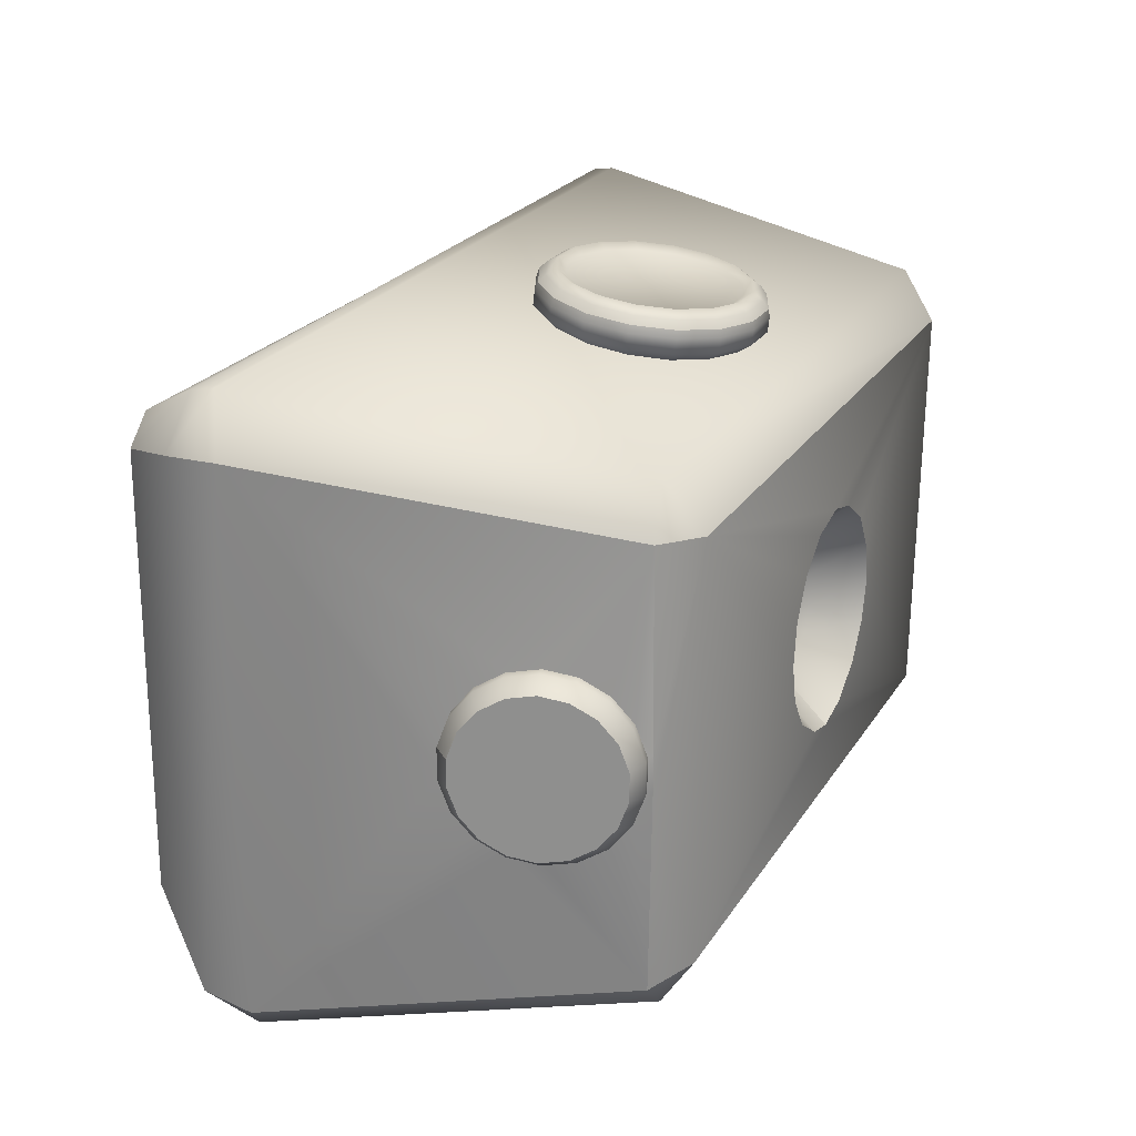
<metadata>
{"format":"obj","ext":"obj","renderer":"f3d","projection":"perspective","resolution":1024,"background":"white","views":[{"elev":23.0,"azim":114.1,"up":"+Z"}]}
</metadata>
<code>
g Toys_4_robot1_body
v -0.09558 0.02414 -0.05773
v -0.08184 0.006585 -0.04611
v -0.07288 0.007702 -0.05389
v -0.086 0.02482 -0.06635
v 0.07344 0.007151 -0.05313
v -0.08787 0.03162 -0.06774
v -0.09721 0.03575 -0.05879
v 0.086 0.02482 -0.06635
v 0.08265 0.006591 -0.04464
v 0.09558 0.02414 -0.05773
v 0.08787 0.03162 -0.06774
v 0.09721 0.03575 -0.05879
v -0.07091 0.1115 -0.05157
v -0.07732 0.1114 -0.04538
v -0.06957 0.1178 -0.04221
v 0.07091 0.1115 -0.05157
v 0.07732 0.1114 -0.04538
v 0.06957 0.1178 -0.04221
v 0.07932 0.1127 -0.00178
v 0.06957 0.1178 -0.04221
v 0.07732 0.1114 -0.04538
v 0.07021 0.1186 0.04603
v 0.07935 0.1127 0.005724
v 0.07877 0.1121 0.04643
v 0.02389 0.1202 0.000817
v 0.02184 0.1202 -0.007771
v 0.02231 0.1201 0.0099
v 0.01651 0.1202 -0.01535
v 0.007964 0.1202 -0.02087
v 0.0006569 0.1202 -0.02259
v -0.06957 0.1178 -0.04221
v -0.007964 0.1202 -0.02087
v 0.01743 0.1201 0.0179
v 0.009077 0.1199 0.02357
v 0.0001141 0.1202 0.02611
v -0.07021 0.1186 0.04603
v -0.01651 0.1202 -0.01535
v -0.009077 0.1199 0.02357
v -0.02184 0.1202 -0.007771
v -0.01743 0.1201 0.0179
v -0.02231 0.1201 0.0099
v -0.02389 0.1202 0.000817
v -0.07935 0.1127 0.005724
v -0.07877 0.1121 0.04643
v -0.07932 0.1127 -0.00178
v -0.07732 0.1114 -0.04538
v 0.092 0.07534 0.005567
v 0.09431 0.08063 0.01067
v 0.09484 0.07868 0.005129
v 0.0914 0.07758 0.01193
v 0.08991 0.07478 0.005567
v 0.09333 0.08428 0.01518
v 0.08931 0.07701 0.01193
v 0.09027 0.08178 0.01711
v 0.09201 0.08921 0.01813
v 0.08818 0.08122 0.01711
v 0.08875 0.08745 0.0205
v 0.09051 0.09482 0.01915
v 0.08666 0.08688 0.0205
v 0.08703 0.09389 0.02167
v 0.08901 0.1004 0.01813
v 0.08494 0.09332 0.02167
v 0.0853 0.1003 0.0205
v 0.08769 0.1054 0.01518
v 0.08321 0.09976 0.0205
v 0.08378 0.106 0.01711
v 0.08671 0.109 0.01067
v 0.0817 0.1054 0.01711
v 0.08266 0.1102 0.01193
v 0.08619 0.111 0.005129
v 0.08057 0.1096 0.01193
v 0.08206 0.1124 0.005567
v 0.08619 0.111 -0.0007634
v 0.07997 0.1119 0.005567
v 0.08206 0.1124 -0.001202
v 0.08671 0.109 -0.006301
v 0.07997 0.1119 -0.001202
v 0.08266 0.1102 -0.007563
v 0.08769 0.1054 -0.01081
v 0.08057 0.1096 -0.007563
v 0.08378 0.106 -0.01275
v 0.08901 0.1004 -0.01376
v 0.0817 0.1054 -0.01275
v 0.0853 0.1003 -0.01613
v 0.09051 0.09482 -0.01478
v 0.08321 0.09976 -0.01613
v 0.08703 0.09389 -0.01731
v 0.09201 0.08921 -0.01376
v 0.08494 0.09332 -0.01731
v 0.08875 0.08745 -0.01613
v 0.09333 0.08428 -0.01081
v 0.08666 0.08688 -0.01613
v 0.09027 0.08178 -0.01275
v 0.09431 0.08063 -0.006301
v 0.08818 0.08122 -0.01275
v 0.0914 0.07758 -0.007563
v 0.09484 0.07868 -0.0007634
v 0.08931 0.07701 -0.007563
v 0.092 0.07534 -0.001202
v 0.09484 0.07868 0.005129
v 0.08991 0.07478 -0.001202
v 0.092 0.07534 0.005567
v 0.08991 0.07478 0.005567
v 0.08222 0.00676 0.04972
v 0.09558 0.02414 -0.05773
v 0.08265 0.006591 -0.04464
v 0.09665 0.02416 0.05578
v 0.09858 0.03601 0.05676
v 0.09721 0.03575 -0.05879
v 0.08991 0.07478 -0.001202
v 0.08931 0.07701 -0.007563
v 0.08818 0.08122 -0.01275
v 0.08666 0.08688 -0.01613
v 0.08991 0.07478 0.005567
v 0.07732 0.1114 -0.04538
v 0.08931 0.07701 0.01193
v 0.08818 0.08122 0.01711
v 0.08666 0.08688 0.0205
v 0.08494 0.09332 -0.01731
v 0.07877 0.1121 0.04643
v 0.08321 0.09976 -0.01613
v 0.0817 0.1054 -0.01275
v 0.08057 0.1096 -0.007563
v 0.07932 0.1127 -0.00178
v 0.07997 0.1119 -0.001202
v 0.08494 0.09332 0.02167
v 0.07935 0.1127 0.005724
v 0.07997 0.1119 0.005567
v 0.08057 0.1096 0.01193
v 0.08321 0.09976 0.0205
v 0.0817 0.1054 0.01711
v -0.092 0.07534 0.005567
v -0.08931 0.07701 0.01193
v -0.08991 0.07478 0.005567
v -0.0914 0.07758 0.01193
v -0.09484 0.07868 0.005129
v -0.08818 0.08122 0.01711
v -0.09431 0.08063 0.01067
v -0.09027 0.08178 0.01711
v -0.08666 0.08688 0.0205
v -0.09333 0.08428 0.01518
v -0.08875 0.08745 0.0205
v -0.08494 0.09332 0.02167
v -0.09201 0.08921 0.01813
v -0.08703 0.09389 0.02167
v -0.08321 0.09976 0.0205
v -0.09051 0.09482 0.01915
v -0.0853 0.1003 0.0205
v -0.0817 0.1054 0.01711
v -0.08901 0.1004 0.01813
v -0.08378 0.106 0.01711
v -0.08057 0.1096 0.01193
v -0.08769 0.1054 0.01518
v -0.08266 0.1102 0.01193
v -0.07997 0.1119 0.005567
v -0.08671 0.109 0.01067
v -0.08206 0.1124 0.005567
v -0.07997 0.1119 -0.001202
v -0.08619 0.111 0.005129
v -0.08206 0.1124 -0.001202
v -0.08057 0.1096 -0.007563
v -0.08619 0.111 -0.0007634
v -0.08266 0.1102 -0.007563
v -0.0817 0.1054 -0.01275
v -0.08671 0.109 -0.006301
v -0.08378 0.106 -0.01275
v -0.08321 0.09976 -0.01613
v -0.08769 0.1054 -0.01081
v -0.0853 0.1003 -0.01613
v -0.08494 0.09332 -0.01731
v -0.08901 0.1004 -0.01376
v -0.08703 0.09389 -0.01731
v -0.08666 0.08688 -0.01613
v -0.09051 0.09482 -0.01478
v -0.08875 0.08745 -0.01613
v -0.08818 0.08122 -0.01275
v -0.09201 0.08921 -0.01376
v -0.09027 0.08178 -0.01275
v -0.08931 0.07701 -0.007563
v -0.09333 0.08428 -0.01081
v -0.0914 0.07758 -0.007563
v -0.08991 0.07478 -0.001202
v -0.09431 0.08063 -0.006301
v -0.092 0.07534 -0.001202
v -0.08991 0.07478 0.005567
v -0.09484 0.07868 -0.0007634
v -0.092 0.07534 0.005567
v -0.09484 0.07868 0.005129
v -0.08184 0.006585 -0.04611
v -0.09665 0.02416 0.05578
v -0.08298 0.006387 0.04556
v -0.09558 0.02414 -0.05773
v -0.09721 0.03575 -0.05879
v -0.09858 0.03601 0.05676
v -0.08991 0.07478 -0.001202
v -0.08931 0.07701 -0.007563
v -0.08818 0.08122 -0.01275
v -0.08666 0.08688 -0.01613
v -0.08991 0.07478 0.005567
v -0.07732 0.1114 -0.04538
v -0.08931 0.07701 0.01193
v -0.08818 0.08122 0.01711
v -0.08666 0.08688 0.0205
v -0.08494 0.09332 -0.01731
v -0.07877 0.1121 0.04643
v -0.08321 0.09976 -0.01613
v -0.0817 0.1054 -0.01275
v -0.08057 0.1096 -0.007563
v -0.07932 0.1127 -0.00178
v -0.07997 0.1119 -0.001202
v -0.08494 0.09332 0.02167
v -0.07935 0.1127 0.005724
v -0.07997 0.1119 0.005567
v -0.08057 0.1096 0.01193
v -0.08321 0.09976 0.0205
v -0.0817 0.1054 0.01711
v -0.004655 0.05613 0.0706
v 0.004655 0.05613 0.0706
v 0.004746 0.05547 0.06905
v -0.004746 0.05547 0.06905
v -0.01326 0.05966 0.07016
v -0.004746 0.05507 0.06582
v 0.004746 0.05507 0.06582
v 0.004164 0.05767 0.06299
v -0.004164 0.05767 0.06299
v -0.01186 0.06083 0.06259
v -0.01352 0.05868 0.06538
v -0.01775 0.06668 0.06187
v -0.01352 0.05908 0.0686
v -0.01984 0.0662 0.06935
v -0.02023 0.06534 0.06455
v -0.02093 0.07431 0.06092
v -0.02023 0.06574 0.06778
v -0.0234 0.07473 0.0683
v -0.02386 0.07404 0.06347
v -0.02093 0.08258 0.0599
v -0.02386 0.07444 0.0667
v -0.0234 0.08397 0.06715
v -0.02386 0.08346 0.06231
v -0.01775 0.09021 0.05895
v -0.02386 0.08386 0.06553
v -0.01984 0.09251 0.0661
v -0.02023 0.09216 0.06123
v -0.01186 0.09606 0.05823
v -0.02023 0.09256 0.06446
v -0.01326 0.09904 0.06529
v -0.01352 0.09883 0.0604
v -0.004164 0.09922 0.05784
v -0.01352 0.09923 0.06363
v -0.004655 0.1026 0.06485
v -0.004746 0.1024 0.05996
v -0.004746 0.1028 0.06319
v 0.004655 0.1026 0.06485
v 0.004746 0.1028 0.06319
v 0.01326 0.09904 0.06529
v 0.004746 0.1024 0.05996
v 0.004164 0.09922 0.05784
v 0.01186 0.09606 0.05823
v 0.01352 0.09883 0.0604
v 0.01775 0.09021 0.05895
v 0.01352 0.09923 0.06363
v 0.01984 0.09251 0.0661
v 0.02023 0.09216 0.06123
v 0.02093 0.08258 0.0599
v 0.02023 0.09256 0.06446
v 0.0234 0.08397 0.06715
v 0.02386 0.08346 0.06231
v 0.02093 0.07431 0.06092
v 0.02386 0.08386 0.06553
v 0.0234 0.07473 0.0683
v 0.02386 0.07404 0.06347
v 0.01775 0.06668 0.06187
v 0.02386 0.07444 0.0667
v 0.01984 0.0662 0.06935
v 0.02023 0.06534 0.06455
v 0.01186 0.06083 0.06259
v 0.02023 0.06574 0.06778
v 0.01326 0.05966 0.07016
v 0.01352 0.05868 0.06538
v 0.004164 0.05767 0.06299
v 0.004746 0.05507 0.06582
v 0.01352 0.05908 0.0686
v 0.004655 0.05613 0.0706
v 0.004746 0.05547 0.06905
v 0.00513 0.1098 -0.01312
v 0.0006569 0.1202 -0.02259
v 0.007964 0.1202 -0.02087
v 0.01651 0.1202 -0.01535
v 0 0.1098 -0.01312
v 0.01258 0.1102 -0.008498
v 0.005709 0.1051 -0.0002275
v 0.02184 0.1202 -0.007771
v 0.01525 0.1101 -0.003451
v 0.02389 0.1202 0.000817
v 0.01596 0.1101 0.003869
v 0.02231 0.1201 0.0099
v 0 0.1051 -0.004211
v 0.01562 0.1113 0.009854
v 0.01743 0.1201 0.0179
v -0.00513 0.1098 -0.01312
v -0.005709 0.1051 -0.0002275
v 0.0006569 0.1202 -0.02259
v -0.007964 0.1202 -0.02087
v -0.01651 0.1202 -0.01535
v -0.01258 0.1102 -0.008498
v -0.02184 0.1202 -0.007771
v -0.01525 0.1101 -0.003451
v -0.02389 0.1202 0.000817
v -0.01596 0.1101 0.003869
v -0.02231 0.1201 0.0099
v -0.01562 0.1113 0.009854
v -0.01743 0.1201 0.0179
v 0 0.1051 -0.0002275
v -0.006047 0.1055 0.00625
v 0 0.1055 0.00625
v 0 0.1062 0.01133
v -0.01208 0.1117 0.01509
v -0.009077 0.1199 0.02357
v 0.006047 0.1055 0.00625
v -0.006741 0.1115 0.01827
v 0 0.1115 0.01827
v 0.0001141 0.1202 0.02611
v 0.006741 0.1115 0.01827
v 0.009077 0.1199 0.02357
v 0.01208 0.1117 0.01509
v -0.07236 0.001153 0.04774
v -0.08298 0.006387 0.04556
v -0.07748 0.006323 0.05397
v 0.07509 0.005996 0.05502
v -0.07128 0.001633 -0.04528
v -0.08184 0.006585 -0.04611
v -0.07288 0.007702 -0.05389
v 0.0699 0.0005217 0.04827
v 0.08222 0.00676 0.04972
v 0.08265 0.006591 -0.04464
v 0.07178 0.001022 -0.0424
v 0.07344 0.007151 -0.05313
v 0.07021 0.1186 0.04603
v 0.07877 0.1121 0.04643
v 0.0726 0.1111 0.05625
v -0.07021 0.1186 0.04603
v 0.09858 0.03601 0.05676
v -0.0726 0.1111 0.05625
v -0.07877 0.1121 0.04643
v -0.09858 0.03601 0.05676
v -0.09068 0.03155 0.06774
v -0.09665 0.02416 0.05578
v 0.09068 0.03155 0.06774
v 0.09665 0.02416 0.05578
v -0.09078 0.02674 0.06691
v -0.08298 0.006387 0.04556
v -0.07748 0.006323 0.05397
v 0.09078 0.02674 0.06691
v 0.08222 0.00676 0.04972
v 0.07509 0.005996 0.05502
v 0.09484 0.07868 -0.0007634
v 0.09043 0.09513 0.001393
v 0.09431 0.08063 -0.006301
v 0.09484 0.07868 0.005129
v 0.09333 0.08428 -0.01081
v 0.09431 0.08063 0.01067
v 0.09201 0.08921 -0.01376
v 0.09333 0.08428 0.01518
v 0.09051 0.09482 -0.01478
v 0.09201 0.08921 0.01813
v 0.08901 0.1004 -0.01376
v 0.09051 0.09482 0.01915
v 0.08769 0.1054 -0.01081
v 0.08901 0.1004 0.01813
v 0.08671 0.109 -0.006301
v 0.08769 0.1054 0.01518
v 0.08619 0.111 -0.0007634
v 0.08671 0.109 0.01067
v 0.08619 0.111 0.005129
v -0.09201 0.08921 -0.01376
v -0.09047 0.09497 0.0004736
v -0.09333 0.08428 -0.01081
v -0.09051 0.09482 -0.01478
v -0.09431 0.08063 -0.006301
v -0.08901 0.1004 -0.01376
v -0.09484 0.07868 -0.0007634
v -0.08769 0.1054 -0.01081
v -0.09484 0.07868 0.005129
v -0.08671 0.109 -0.006301
v -0.09431 0.08063 0.01067
v -0.08619 0.111 -0.0007634
v -0.09333 0.08428 0.01518
v -0.08619 0.111 0.005129
v -0.09201 0.08921 0.01813
v -0.08671 0.109 0.01067
v -0.09051 0.09482 0.01915
v -0.08769 0.1054 0.01518
v -0.08901 0.1004 0.01813
v -0.004385 0.1014 0.06656
v -0.01326 0.09904 0.06529
v -0.004655 0.1026 0.06485
v -0.01249 0.09809 0.06697
v -0.01984 0.09251 0.0661
v 0.004385 0.1014 0.06656
v 0.004655 0.1026 0.06485
v -0.01869 0.09193 0.06774
v -0.0234 0.08397 0.06715
v 0.01249 0.09809 0.06697
v 0.01326 0.09904 0.06529
v -0.02204 0.08389 0.06873
v -0.0234 0.07473 0.0683
v 0.01869 0.09193 0.06774
v 0.01984 0.09251 0.0661
v -0.02204 0.07519 0.06981
v -0.01984 0.0662 0.06935
v 0.02204 0.08389 0.06873
v 0.0234 0.08397 0.06715
v -0.01869 0.06715 0.07081
v -0.01326 0.05966 0.07016
v 0.02204 0.07519 0.06981
v 0.0234 0.07473 0.0683
v -0.01249 0.061 0.07157
v -0.004655 0.05613 0.0706
v 0.01869 0.06715 0.07081
v 0.01984 0.0662 0.06935
v -0.004385 0.05767 0.07198
v 0.004655 0.05613 0.0706
v 0.01249 0.061 0.07157
v 0.01326 0.05966 0.07016
v 0.004385 0.05767 0.07198
v 0.01984 0.0758 0.07118
v 0.01682 0.06857 0.07208
v 0.01124 0.06303 0.07276
v 0.003946 0.06003 0.07313
v -0.003946 0.06003 0.07313
v -0.01124 0.06303 0.07276
v 0.01984 0.08363 0.07021
v -0.003565 0.06179 0.07175
v -0.01682 0.06857 0.07208
v 0.01682 0.09087 0.06931
v -0.01015 0.0645 0.07141
v -0.003565 0.09736 0.06734
v -0.01519 0.0695 0.07079
v -0.01984 0.0758 0.07118
v 0.003565 0.06179 0.07175
v 0.01015 0.0645 0.07141
v 0.01519 0.0695 0.07079
v 0.01792 0.07604 0.06998
v 0.01792 0.08311 0.0691
v 0.01519 0.08965 0.0683
v 0.01015 0.09465 0.06768
v 0.003565 0.09736 0.06734
v 0.01124 0.09641 0.06863
v 0.003946 0.09941 0.06826
v -0.003946 0.09941 0.06826
v -0.01124 0.09641 0.06863
v -0.01682 0.09087 0.06931
v -0.01984 0.08363 0.07021
v -0.01792 0.07604 0.06998
v -0.01792 0.08311 0.0691
v -0.01519 0.08965 0.0683
v -0.01015 0.09465 0.06768
g Toys_4_robot1_body_0
f 3 2 1
f 4 3 1
f 3 4 5
f 4 1 6
f 1 7 6
f 4 8 5
f 5 8 9
f 8 10 9
f 11 8 4
f 8 11 10
f 6 11 4
f 11 12 10
f 13 6 7
f 6 13 11
f 14 13 7
f 14 15 13
f 12 11 16
f 13 16 11
f 13 15 16
f 17 12 16
f 15 18 16
f 17 16 18
f 21 20 19
f 19 20 22
f 23 19 22
f 24 23 22
f 22 20 25
f 20 26 25
f 25 27 22
f 26 20 28
f 28 20 29
f 29 20 30
f 20 31 30
f 32 30 31
f 22 27 33
f 22 33 34
f 34 35 22
f 22 35 36
f 37 32 31
f 38 36 35
f 39 37 31
f 36 38 40
f 36 40 41
f 31 42 39
f 42 36 41
f 36 42 31
f 36 31 43
f 44 36 43
f 31 45 43
f 46 45 31
f 49 48 47
f 48 50 47
f 47 50 51
f 48 52 50
f 50 53 51
f 52 54 50
f 50 54 53
f 52 55 54
f 54 56 53
f 55 57 54
f 54 57 56
f 55 58 57
f 57 59 56
f 58 60 57
f 57 60 59
f 58 61 60
f 60 62 59
f 61 63 60
f 60 63 62
f 61 64 63
f 63 65 62
f 64 66 63
f 63 66 65
f 64 67 66
f 66 68 65
f 67 69 66
f 66 69 68
f 67 70 69
f 69 71 68
f 70 72 69
f 69 72 71
f 70 73 72
f 72 74 71
f 73 75 72
f 72 75 74
f 73 76 75
f 75 77 74
f 76 78 75
f 75 78 77
f 76 79 78
f 78 80 77
f 79 81 78
f 78 81 80
f 79 82 81
f 81 83 80
f 82 84 81
f 81 84 83
f 82 85 84
f 84 86 83
f 85 87 84
f 84 87 86
f 85 88 87
f 87 89 86
f 88 90 87
f 87 90 89
f 88 91 90
f 90 92 89
f 91 93 90
f 90 93 92
f 91 94 93
f 93 95 92
f 94 96 93
f 93 96 95
f 94 97 96
f 96 98 95
f 97 99 96
f 96 99 98
f 97 100 99
f 99 101 98
f 100 102 99
f 99 102 101
f 102 103 101
f 106 105 104
f 105 107 104
f 108 107 105
f 109 108 105
f 108 109 110
f 111 110 109
f 109 112 111
f 109 113 112
f 108 110 114
f 109 115 113
f 108 114 116
f 108 116 117
f 108 117 118
f 119 113 115
f 120 108 118
f 115 121 119
f 115 122 121
f 115 123 122
f 115 124 123
f 124 125 123
f 126 120 118
f 125 124 127
f 128 125 127
f 128 127 129
f 120 129 127
f 126 130 120
f 120 131 129
f 130 131 120
f 134 133 132
f 133 135 132
f 132 135 136
f 133 137 135
f 135 138 136
f 137 139 135
f 135 139 138
f 137 140 139
f 139 141 138
f 140 142 139
f 139 142 141
f 140 143 142
f 142 144 141
f 143 145 142
f 142 145 144
f 143 146 145
f 145 147 144
f 146 148 145
f 145 148 147
f 146 149 148
f 148 150 147
f 149 151 148
f 148 151 150
f 149 152 151
f 151 153 150
f 152 154 151
f 151 154 153
f 152 155 154
f 154 156 153
f 155 157 154
f 154 157 156
f 155 158 157
f 157 159 156
f 158 160 157
f 157 160 159
f 158 161 160
f 160 162 159
f 161 163 160
f 160 163 162
f 161 164 163
f 163 165 162
f 164 166 163
f 163 166 165
f 164 167 166
f 166 168 165
f 167 169 166
f 166 169 168
f 167 170 169
f 169 171 168
f 170 172 169
f 169 172 171
f 170 173 172
f 172 174 171
f 173 175 172
f 172 175 174
f 173 176 175
f 175 177 174
f 176 178 175
f 175 178 177
f 176 179 178
f 178 180 177
f 179 181 178
f 178 181 180
f 179 182 181
f 181 183 180
f 182 184 181
f 181 184 183
f 182 185 184
f 184 186 183
f 185 187 184
f 184 187 186
f 187 188 186
f 191 190 189
f 190 192 189
f 192 190 193
f 190 194 193
f 194 195 193
f 196 193 195
f 193 196 197
f 193 197 198
f 194 199 195
f 193 198 200
f 194 201 199
f 194 202 201
f 194 203 202
f 204 200 198
f 205 203 194
f 200 204 206
f 200 206 207
f 200 207 208
f 200 208 209
f 209 208 210
f 211 203 205
f 212 209 210
f 213 212 210
f 213 214 212
f 205 212 214
f 211 205 215
f 205 214 216
f 215 205 216
f 219 218 217
f 220 219 217
f 220 217 221
f 220 222 219
f 223 219 222
f 223 222 224
f 222 225 224
f 225 222 226
f 222 227 226
f 222 220 227
f 226 227 228
f 229 220 221
f 220 229 227
f 229 221 230
f 227 231 228
f 227 229 231
f 228 231 232
f 233 229 230
f 229 233 231
f 233 230 234
f 231 235 232
f 231 233 235
f 232 235 236
f 237 233 234
f 233 237 235
f 237 234 238
f 235 239 236
f 235 237 239
f 236 239 240
f 241 237 238
f 237 241 239
f 241 238 242
f 239 243 240
f 239 241 243
f 240 243 244
f 245 241 242
f 241 245 243
f 245 242 246
f 243 247 244
f 243 245 247
f 244 247 248
f 249 245 246
f 245 249 247
f 249 246 250
f 247 251 248
f 247 249 251
f 252 249 250
f 249 252 251
f 252 250 253
f 254 252 253
f 252 254 251
f 254 253 255
f 248 251 256
f 254 256 251
f 257 248 256
f 258 257 256
f 259 258 256
f 259 256 254
f 260 258 259
f 261 254 255
f 261 259 254
f 261 255 262
f 263 260 259
f 263 259 261
f 264 260 263
f 265 261 262
f 265 263 261
f 265 262 266
f 267 264 263
f 267 263 265
f 268 264 267
f 269 265 266
f 269 267 265
f 269 266 270
f 271 268 267
f 271 267 269
f 272 268 271
f 273 269 270
f 273 271 269
f 273 270 274
f 275 272 271
f 275 271 273
f 276 272 275
f 277 273 274
f 277 275 273
f 277 274 278
f 279 276 275
f 279 275 277
f 280 276 279
f 281 280 279
f 282 277 278
f 282 279 277
f 281 279 282
f 282 278 283
f 284 281 282
f 284 282 283
f 287 286 285
f 287 285 288
f 286 289 285
f 285 290 288
f 290 285 291
f 292 288 290
f 293 292 290
f 290 291 293
f 294 292 293
f 295 294 293
f 295 293 291
f 296 294 295
f 285 289 297
f 285 297 291
f 298 296 295
f 299 296 298
f 300 297 289
f 301 297 300
f 300 289 302
f 303 300 302
f 303 304 300
f 304 305 300
f 305 301 300
f 305 304 306
f 307 305 306
f 305 307 301
f 307 306 308
f 309 307 308
f 301 307 309
f 309 308 310
f 311 309 310
f 311 310 312
f 297 301 313
f 297 313 291
f 314 301 309
f 309 311 314
f 313 301 315
f 313 315 291
f 301 314 315
f 316 314 311
f 314 316 315
f 311 317 316
f 317 311 312
f 317 312 318
f 315 319 291
f 319 315 316
f 319 295 291
f 295 319 298
f 316 298 319
f 320 317 318
f 317 320 316
f 320 318 321
f 316 320 321
f 318 322 321
f 321 322 323
f 316 321 323
f 322 324 323
f 298 316 325
f 325 316 323
f 323 324 325
f 325 299 298
f 324 299 325
f 328 327 326
f 329 328 326
f 326 327 330
f 327 331 330
f 332 330 331
f 333 329 326
f 326 330 333
f 329 333 334
f 335 334 333
f 330 332 336
f 330 336 333
f 336 335 333
f 332 337 336
f 337 335 336
f 340 339 338
f 340 338 341
f 342 339 340
f 343 340 341
f 343 341 344
f 343 344 345
f 346 343 345
f 340 343 346
f 346 345 347
f 348 342 340
f 348 340 346
f 349 342 348
f 350 346 347
f 346 350 348
f 347 351 350
f 351 352 350
f 353 349 348
f 350 353 348
f 353 350 352
f 354 349 353
f 355 353 352
f 355 354 353
f 358 357 356
f 356 357 359
f 360 357 358
f 359 357 361
f 362 357 360
f 361 357 363
f 364 357 362
f 363 357 365
f 366 357 364
f 365 357 367
f 368 357 366
f 367 357 369
f 370 357 368
f 369 357 371
f 372 357 370
f 371 357 373
f 374 357 372
f 373 357 374
f 377 376 375
f 375 376 378
f 379 376 377
f 378 376 380
f 381 376 379
f 380 376 382
f 383 376 381
f 382 376 384
f 385 376 383
f 384 376 386
f 387 376 385
f 386 376 388
f 389 376 387
f 388 376 390
f 391 376 389
f 390 376 392
f 393 376 391
f 392 376 393
f 396 395 394
f 395 397 394
f 395 398 397
f 396 394 399
f 400 396 399
f 398 401 397
f 398 402 401
f 400 399 403
f 404 400 403
f 402 405 401
f 402 406 405
f 404 403 407
f 408 404 407
f 406 409 405
f 406 410 409
f 408 407 411
f 412 408 411
f 410 413 409
f 410 414 413
f 412 411 415
f 416 412 415
f 414 417 413
f 414 418 417
f 416 415 419
f 420 416 419
f 418 421 417
f 418 422 421
f 420 419 423
f 424 420 423
f 422 424 425
f 422 425 421
f 424 423 425
f 415 411 426
f 419 415 427
f 415 426 427
f 423 419 428
f 419 427 428
f 425 423 429
f 423 428 429
f 421 425 430
f 425 429 430
f 417 421 431
f 421 430 431
f 411 432 426
f 411 407 432
f 430 429 433
f 431 430 433
f 417 431 434
f 413 417 434
f 407 435 432
f 407 403 435
f 436 431 433
f 434 431 436
f 436 433 437
f 438 436 437
f 438 434 436
f 413 434 439
f 439 434 438
f 409 413 439
f 429 440 433
f 433 440 437
f 441 440 429
f 440 441 437
f 428 441 429
f 442 441 428
f 441 442 437
f 427 442 428
f 443 442 427
f 442 443 437
f 426 443 427
f 444 443 426
f 443 444 437
f 432 444 426
f 444 445 437
f 445 444 432
f 445 446 437
f 446 447 437
f 435 445 432
f 446 445 435
f 448 446 435
f 403 448 435
f 403 399 448
f 446 448 449
f 399 449 448
f 447 446 449
f 399 394 449
f 449 450 447
f 394 450 449
f 450 437 447
f 394 397 450
f 397 451 450
f 437 450 451
f 397 401 451
f 401 452 451
f 401 405 452
f 405 453 452
f 405 409 453
f 409 439 453
f 453 439 454
f 454 439 438
f 454 438 437
f 455 453 454
f 452 453 455
f 455 454 437
f 456 452 455
f 451 452 456
f 456 455 437
f 457 451 456
f 457 437 451
f 457 456 437

</code>
